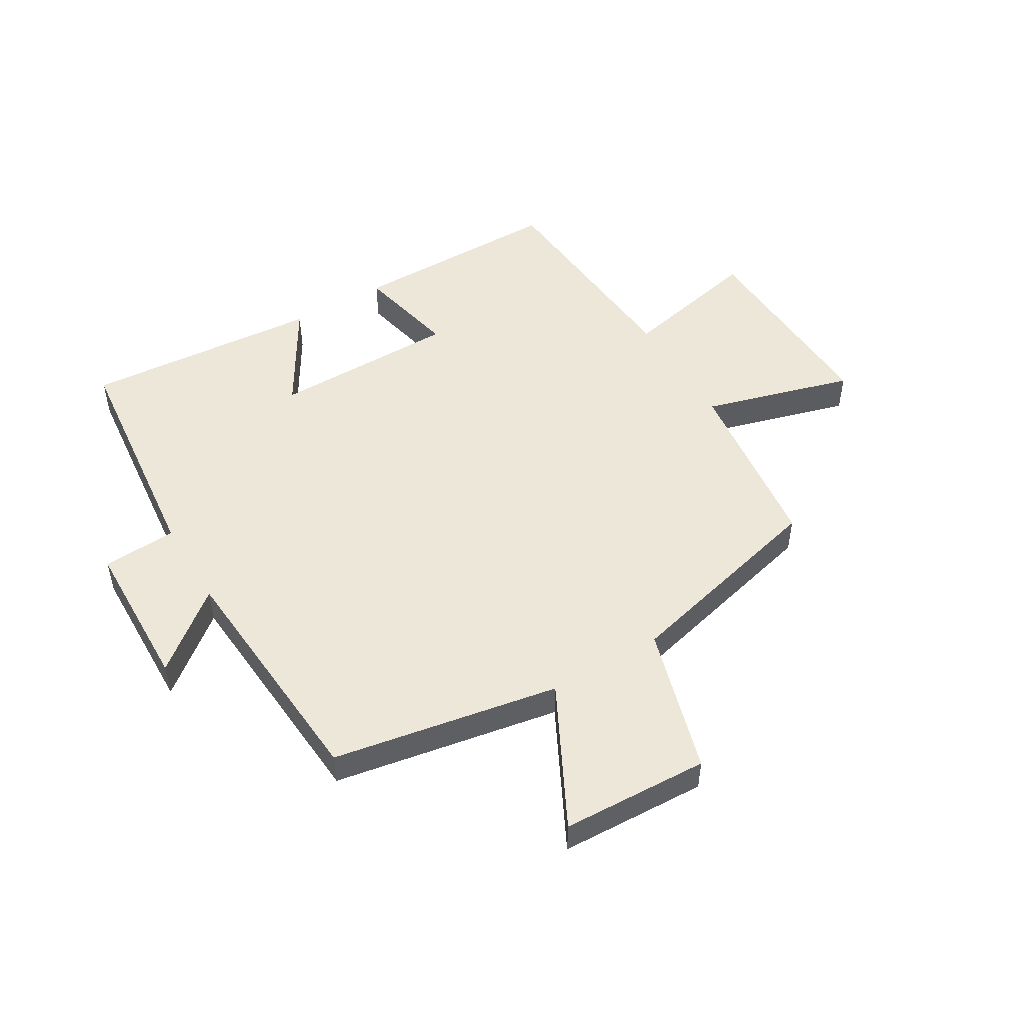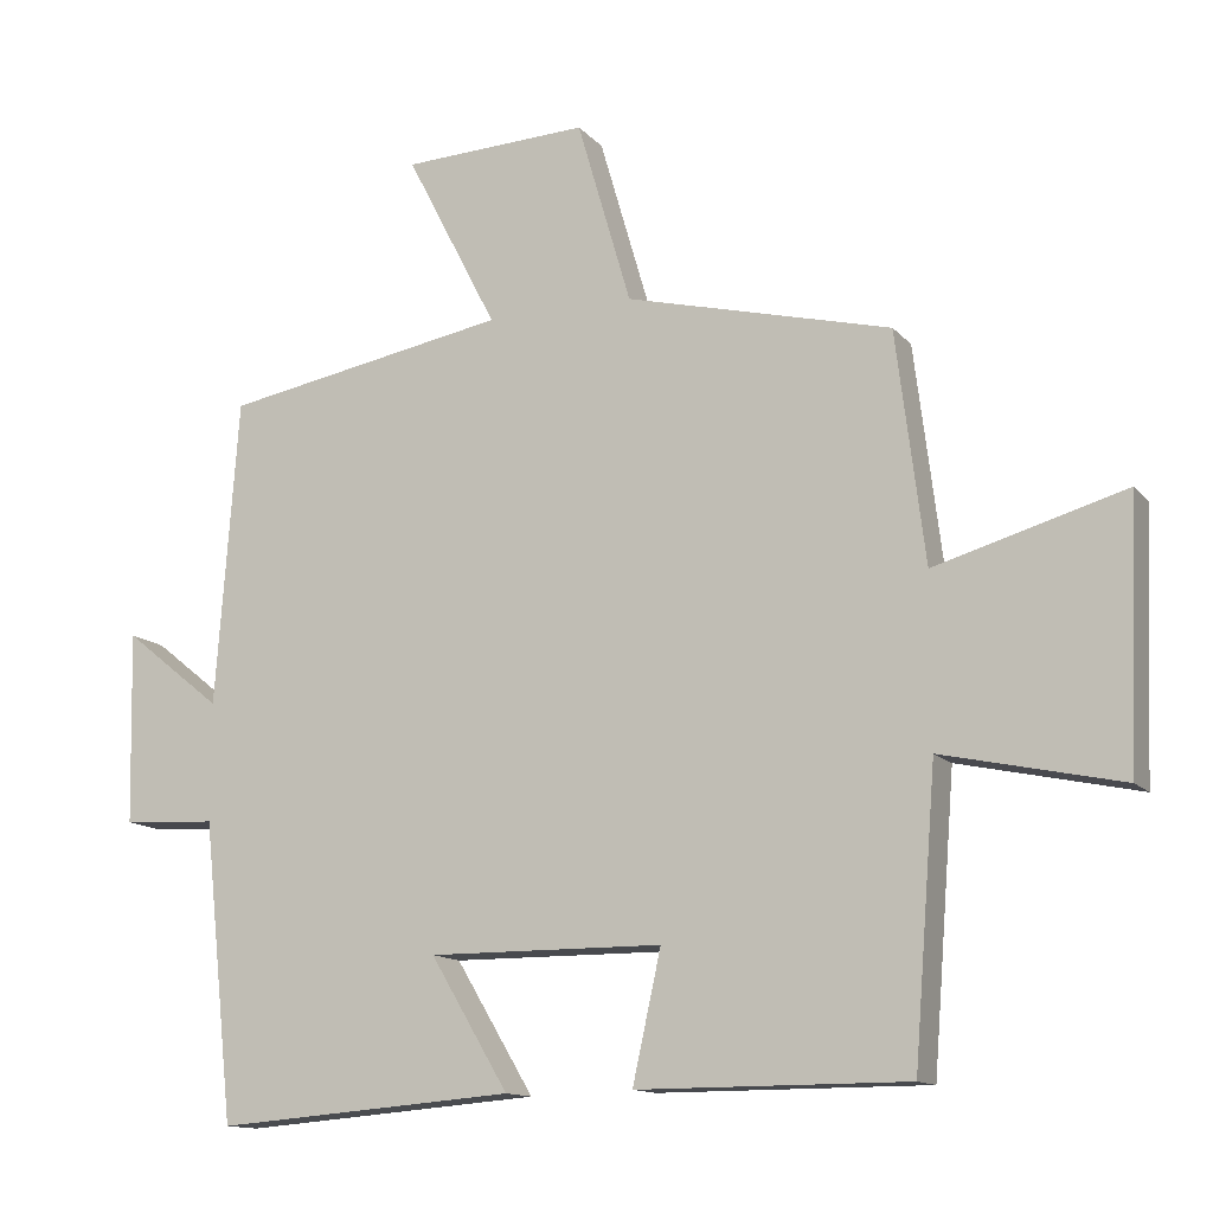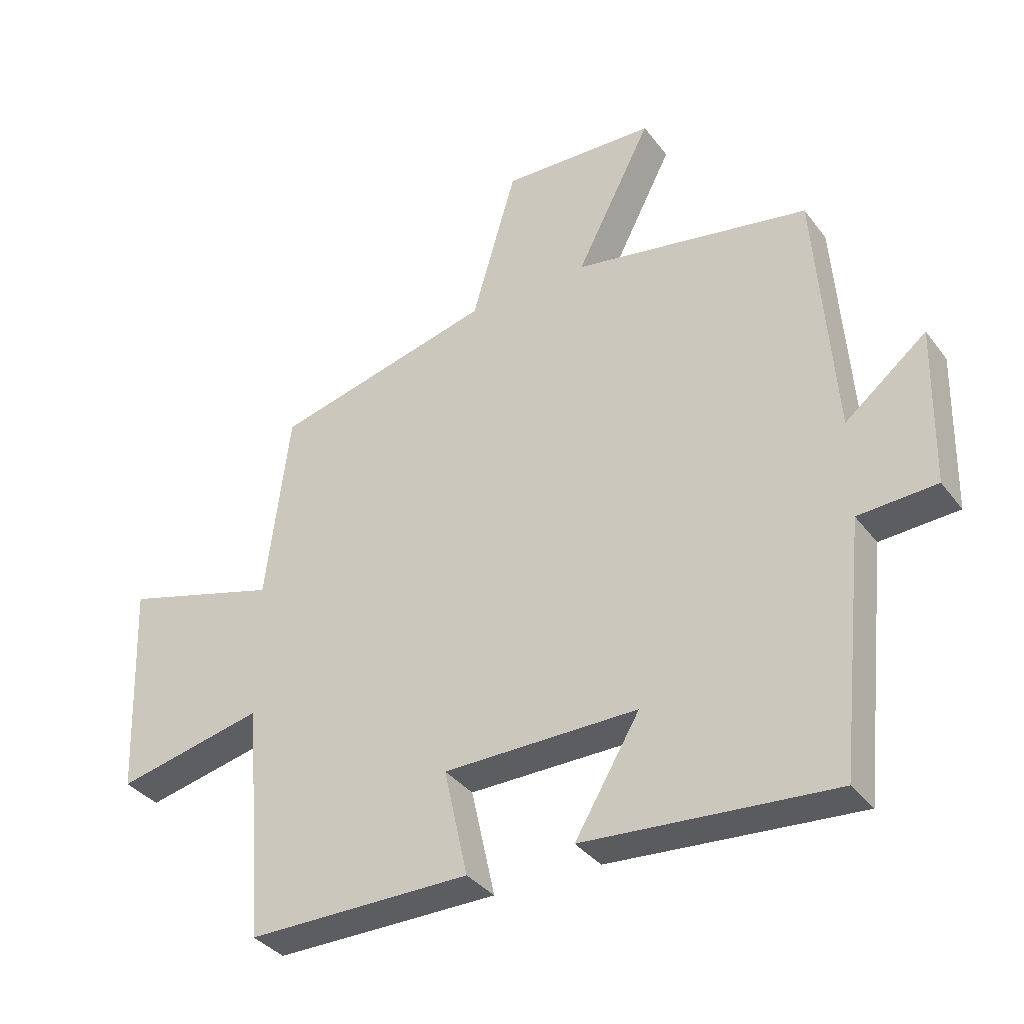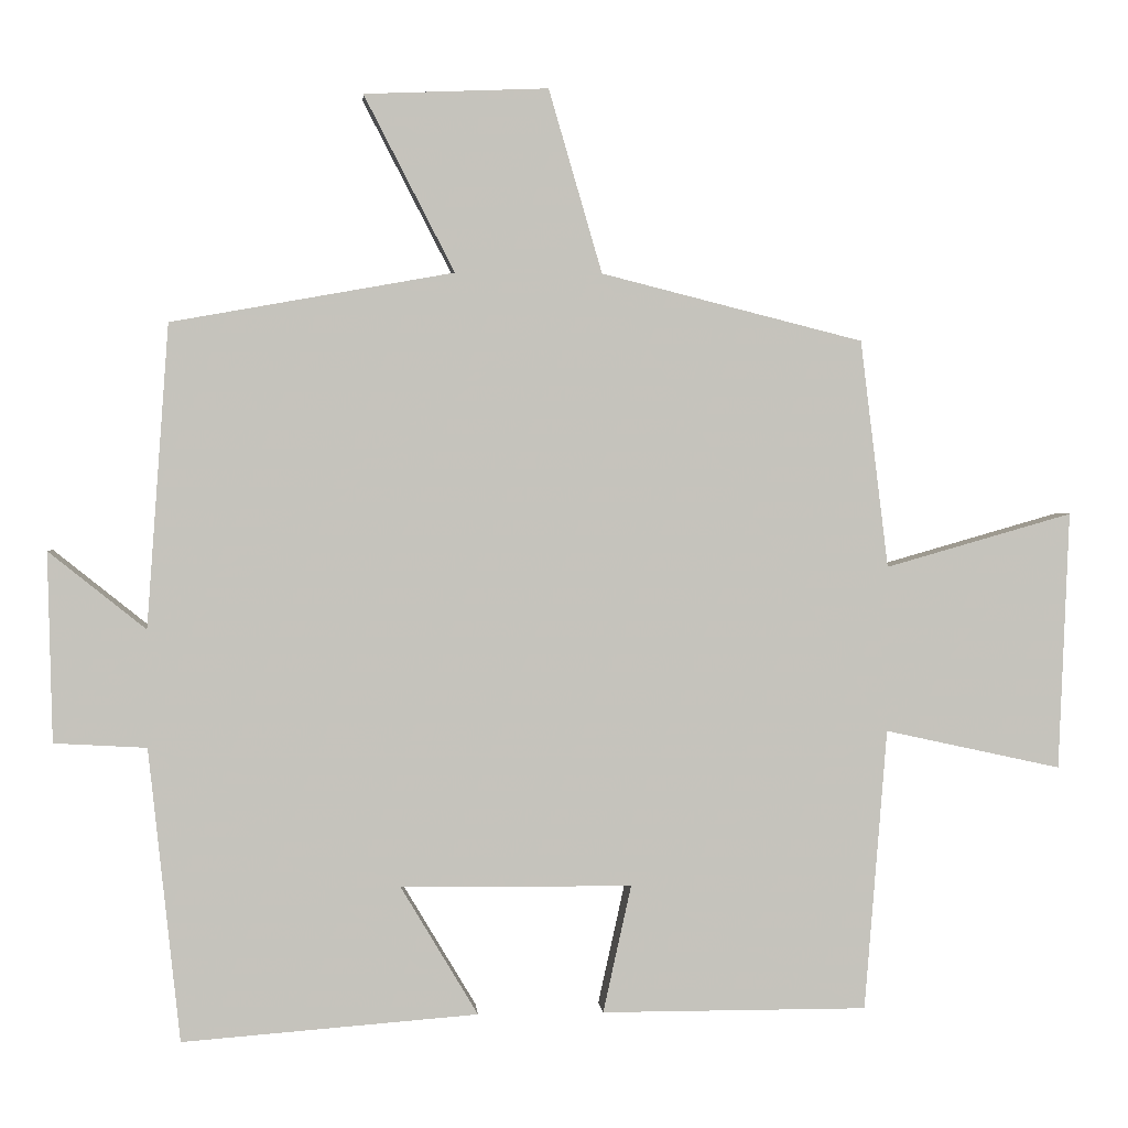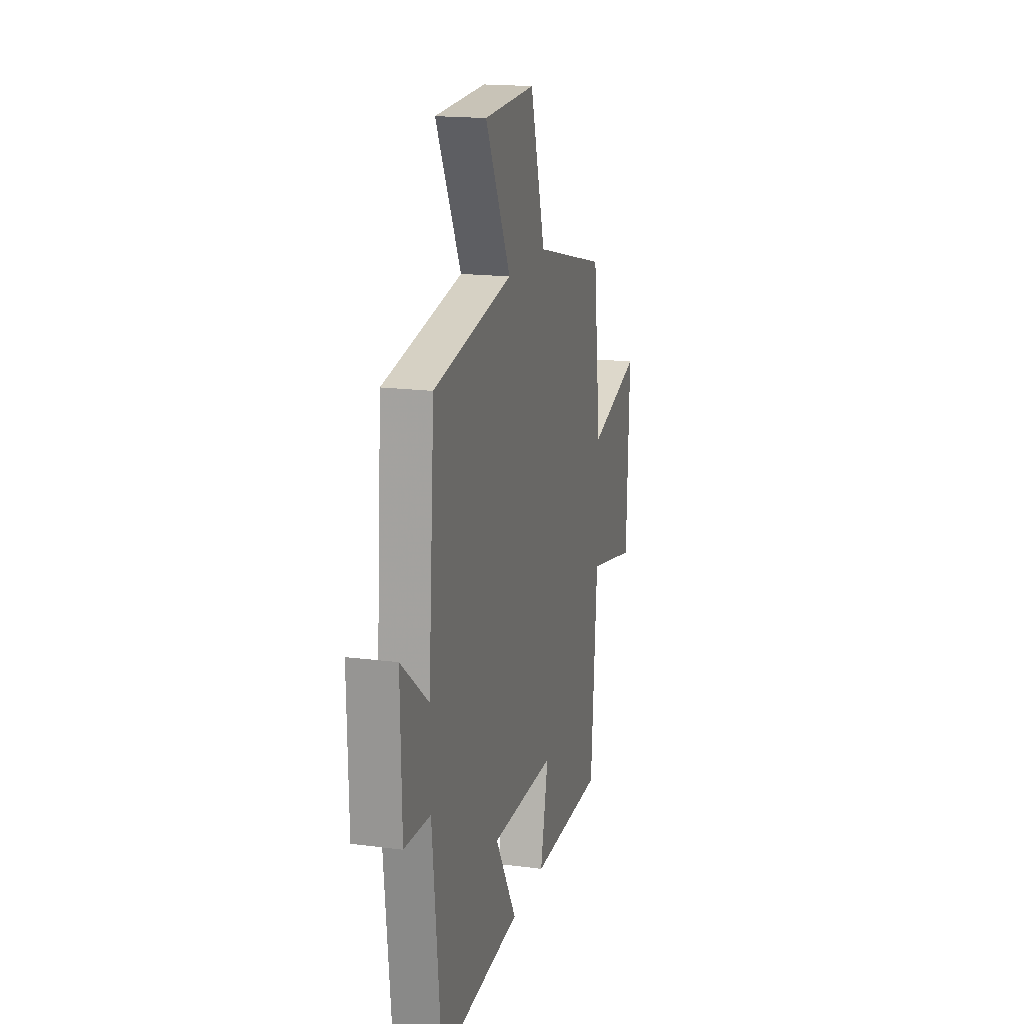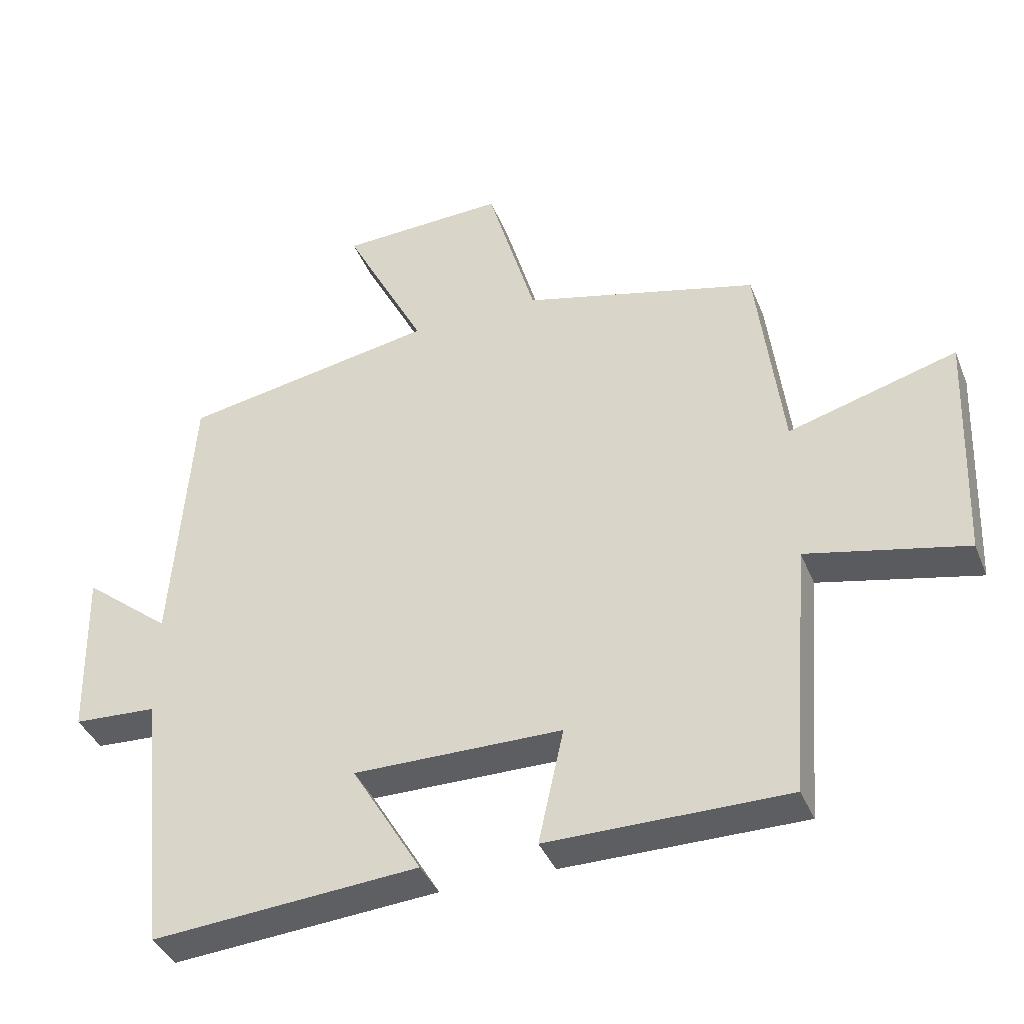
<metadata>
{"format":"obj","ext":"obj","renderer":"f3d","projection":"perspective","resolution":1024,"background":"white","views":[{"elev":50.1,"azim":-30.8,"up":"+Y"},{"elev":-13.1,"azim":24.9,"up":"+Z"},{"elev":-35.8,"azim":-148.0,"up":"+Z"},{"elev":1.8,"azim":-4.6,"up":"+Z"},{"elev":17.5,"azim":-75.5,"up":"+Z"},{"elev":-39.1,"azim":20.8,"up":"+Z"}]}
</metadata>
<code>
v -0.458 0.07 -0.531
v -0.5 0.07 -0.135
v -0.625 0.07 -0.128
v -0.631 0.07 0.128
v -0.5 0.07 0.023
v -0.47 0.07 0.432
v -0.089 0.07 0.5
v -0.211 0.07 0.737
v 0.037 0.07 0.747
v 0.109 0.07 0.5
v 0.462 0.07 0.411
v 0.5 0.07 0.104
v 0.752 0.07 0.176
v 0.738 0.07 -0.172
v 0.5 0.07 -0.12
v 0.47 0.07 -0.5
v 0.111 0.07 -0.5
v 0.149 0.07 -0.328
v -0.163 0.07 -0.326
v -0.059 0.07 -0.5
v -0.458 0 -0.531
v -0.5 0 -0.135
v -0.625 0 -0.128
v -0.631 0 0.128
v -0.5 0 0.023
v -0.47 0 0.432
v -0.089 0 0.5
v -0.211 0 0.737
v 0.037 0 0.747
v 0.109 0 0.5
v 0.462 0 0.411
v 0.5 0 0.104
v 0.752 0 0.176
v 0.738 0 -0.172
v 0.5 0 -0.12
v 0.47 0 -0.5
v 0.111 0 -0.5
v 0.149 0 -0.328
v -0.163 0 -0.326
v -0.059 0 -0.5
f 19 20 1 2
f 18 19 2
f 15 16 17 18
f 15 18 2
f 12 13 14 15
f 10 11 12 15
f 10 15 2 3
f 7 8 9 10
f 5 6 7 10
f 5 10 3
f 3 4 5
f 22 21 40 39
f 22 39 38
f 38 37 36 35
f 22 38 35
f 35 34 33 32
f 35 32 31 30
f 23 22 35 30
f 30 29 28 27
f 30 27 26 25
f 23 30 25
f 25 24 23
f 1 21 22 2
f 2 22 23 3
f 3 23 24 4
f 4 24 25 5
f 5 25 26 6
f 6 26 27 7
f 7 27 28 8
f 8 28 29 9
f 9 29 30 10
f 10 30 31 11
f 11 31 32 12
f 12 32 33 13
f 13 33 34 14
f 14 34 35 15
f 15 35 36 16
f 16 36 37 17
f 17 37 38 18
f 18 38 39 19
f 19 39 40 20
f 20 40 21 1

</code>
